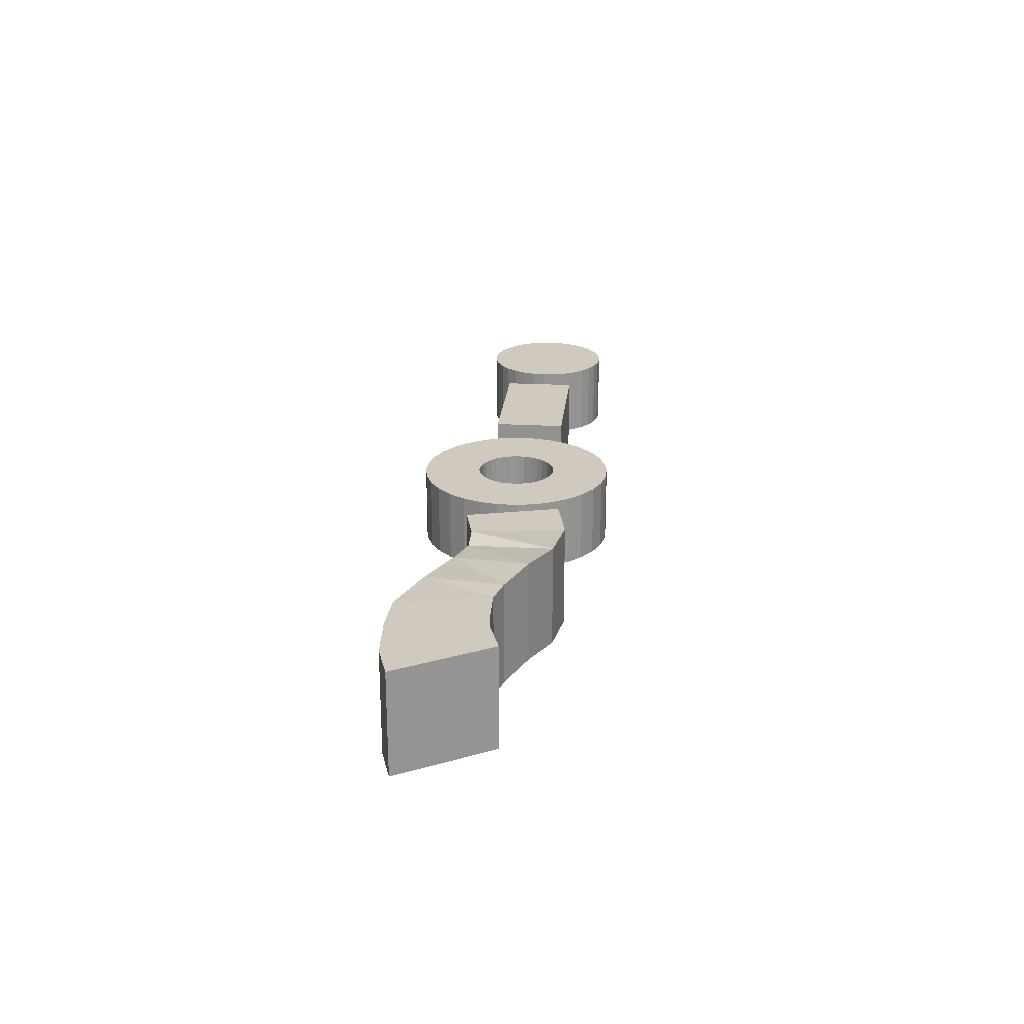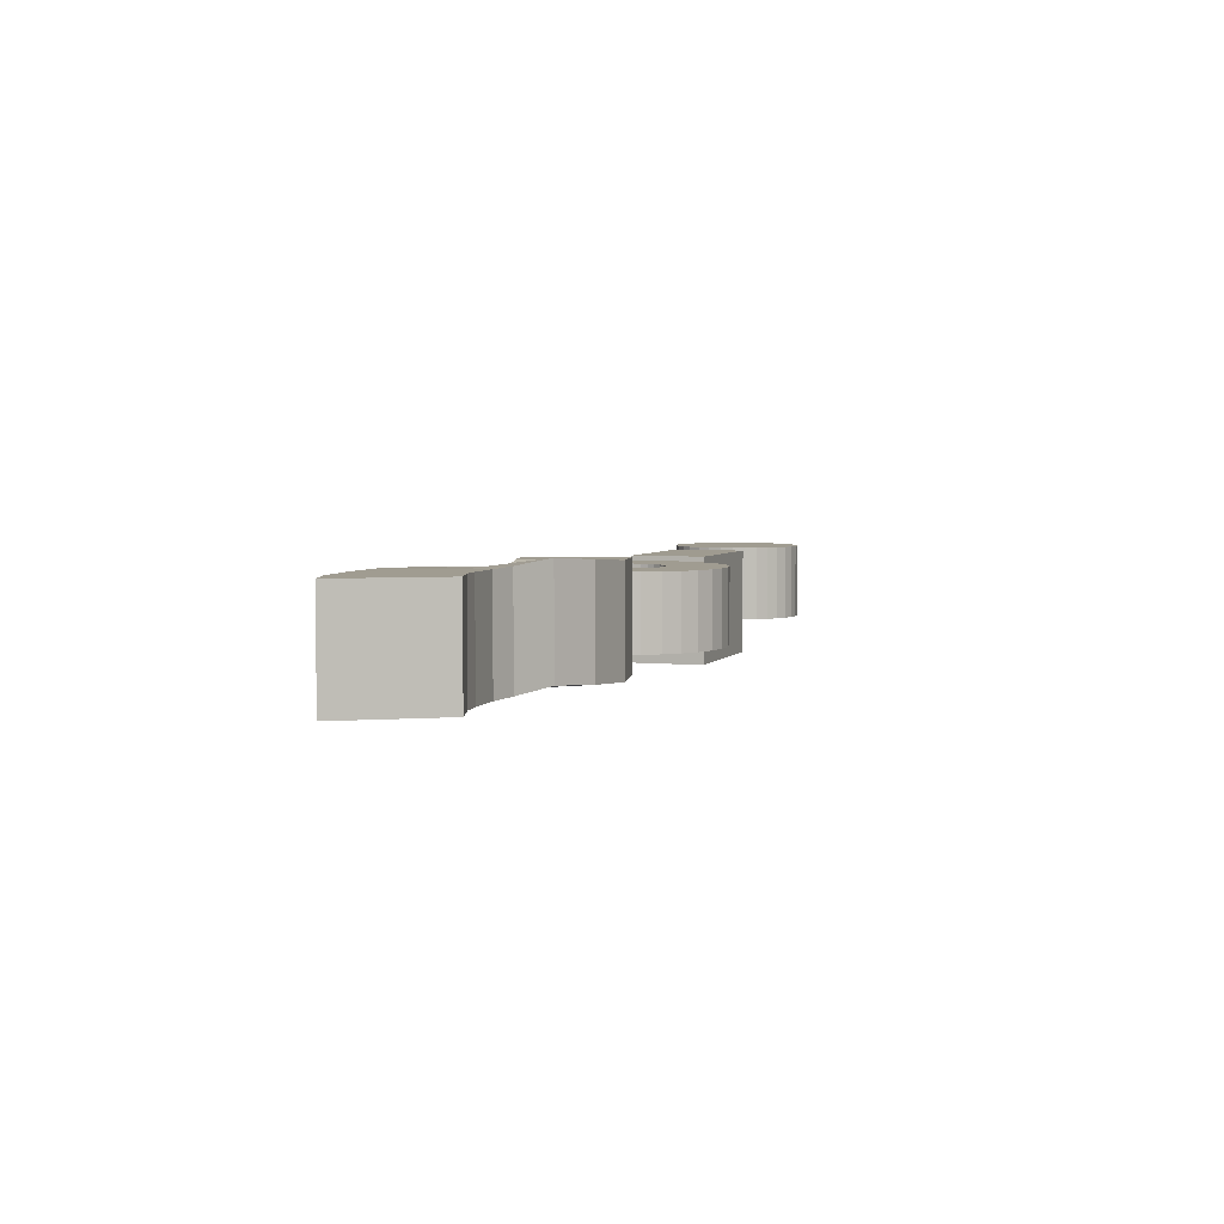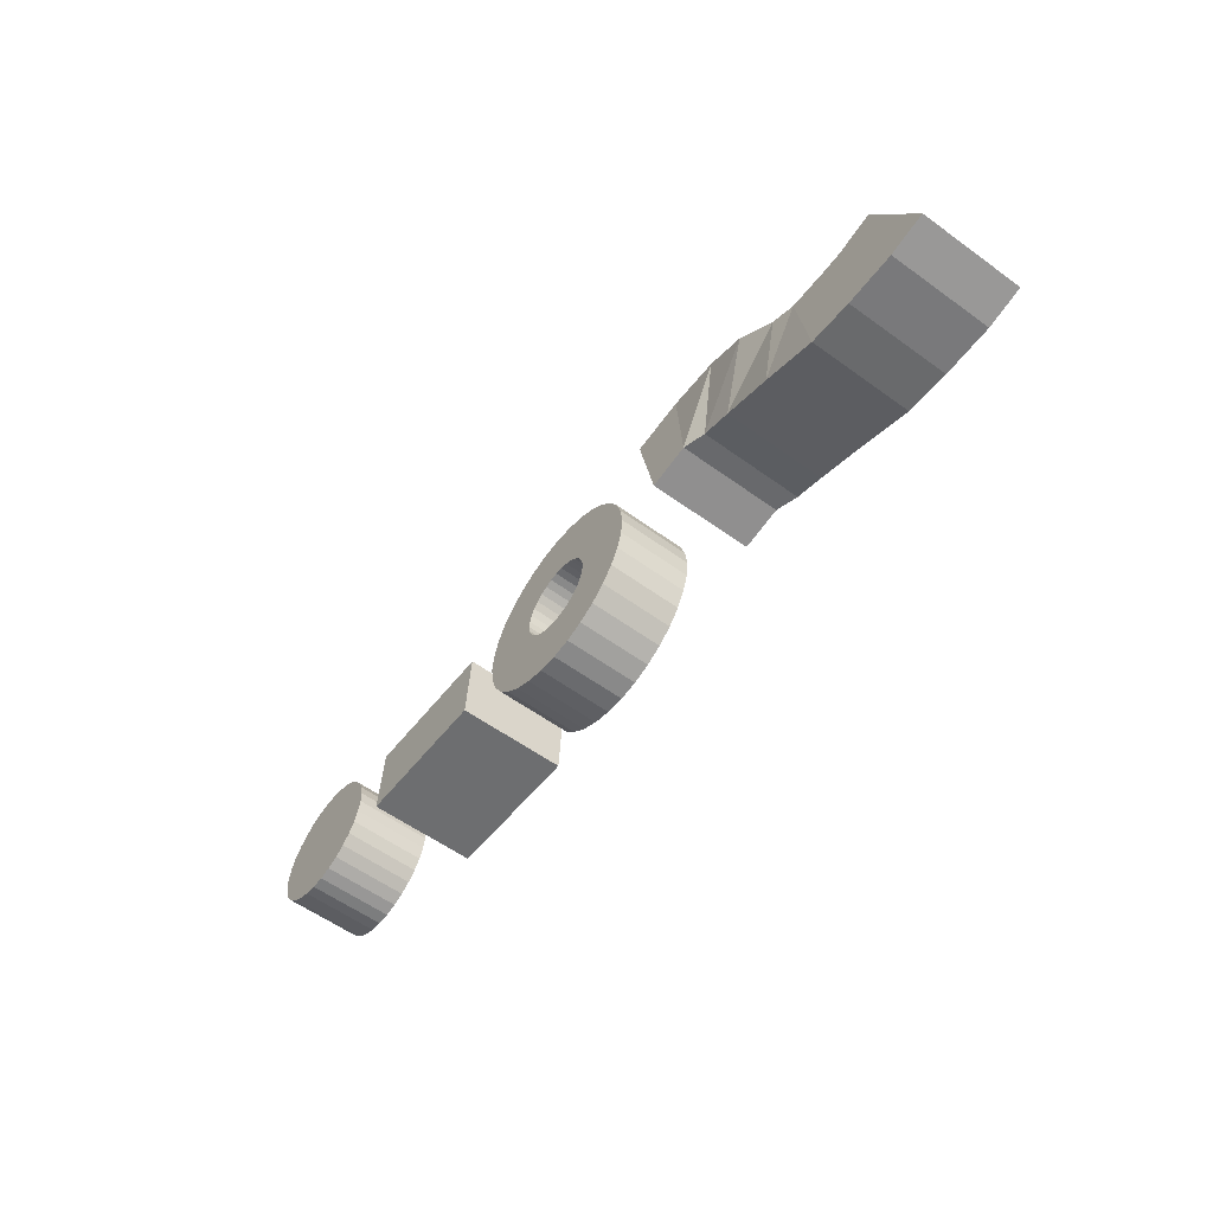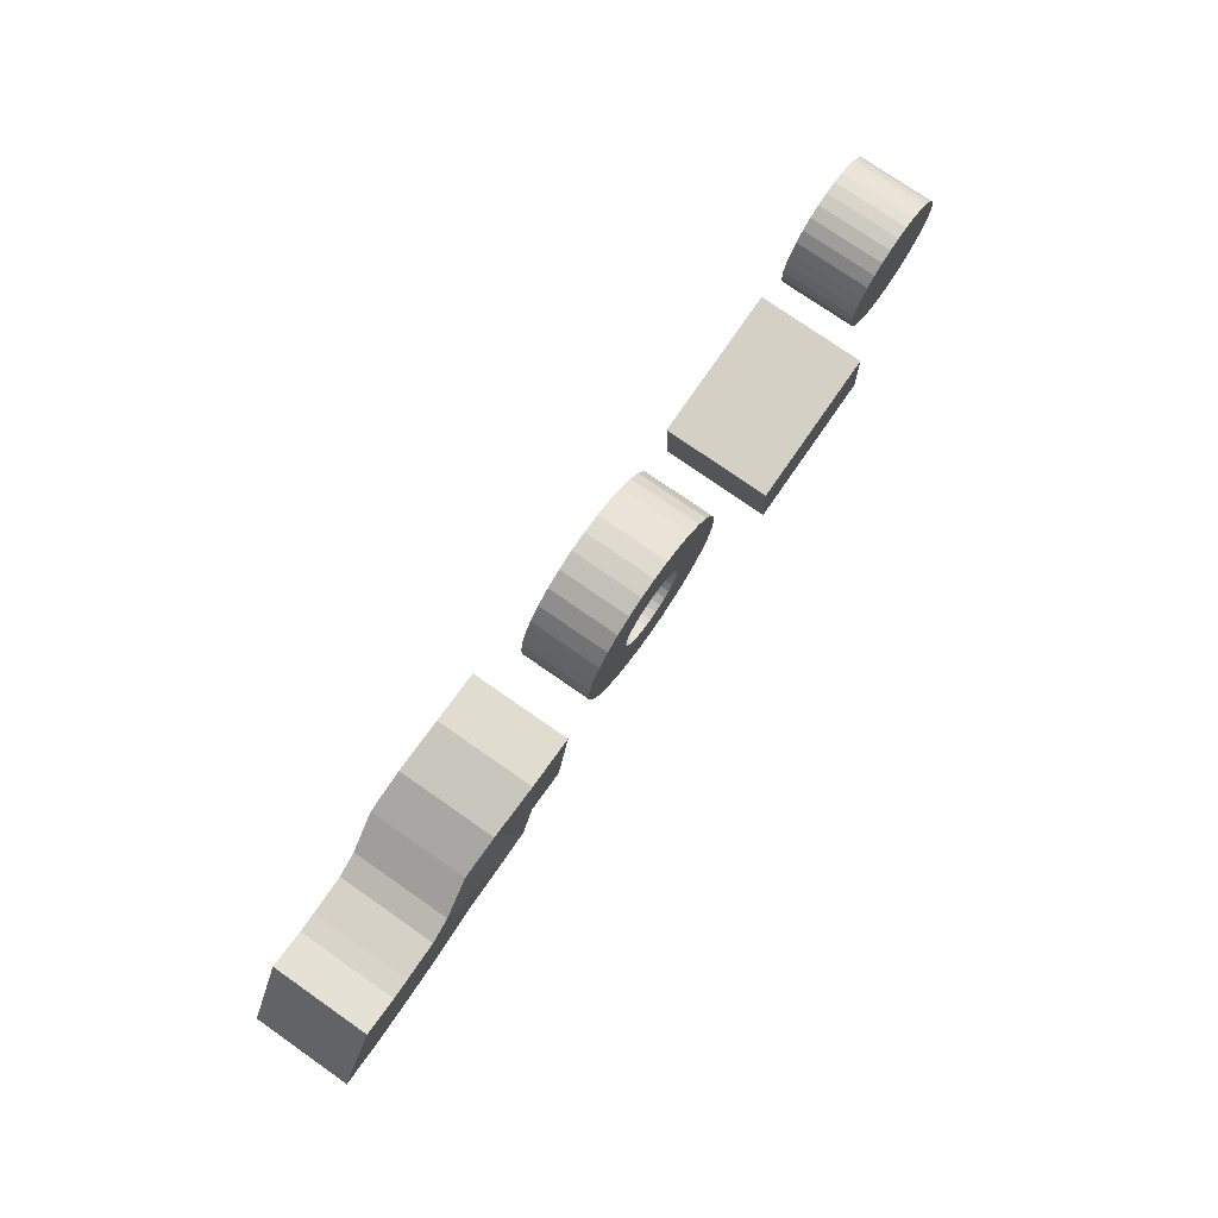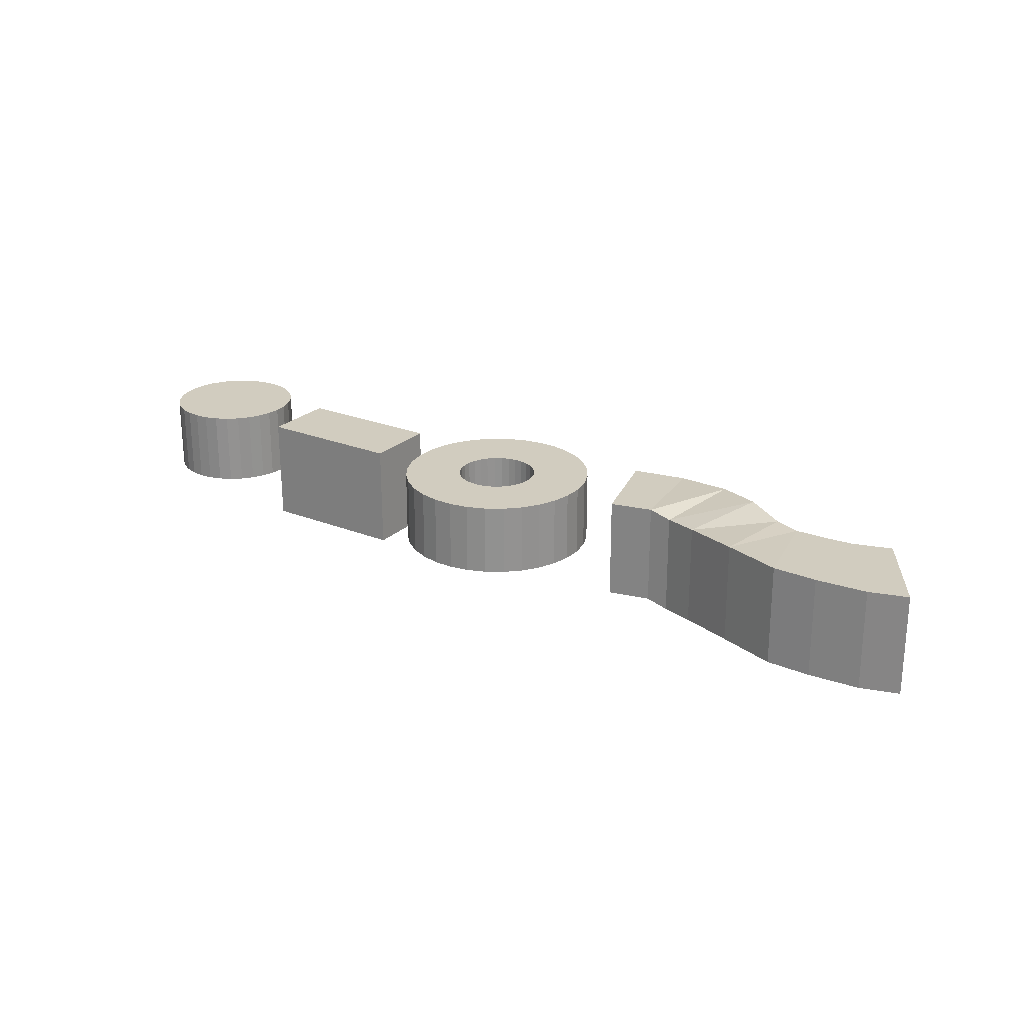
<metadata>
{"format":"obj","ext":"obj","renderer":"f3d","projection":"perspective","resolution":1024,"background":"white","views":[{"elev":23.1,"azim":-88.8,"up":"+Y"},{"elev":4.4,"azim":-75.8,"up":"+Y"},{"elev":-57.7,"azim":-127.0,"up":"+Z"},{"elev":76.0,"azim":-55.2,"up":"+Z"},{"elev":24.0,"azim":-150.0,"up":"+Y"}]}
</metadata>
<code>
o 18_Circle.123
v -3.763 -0.2101 -0.29
v -3.763 -0.2101 -0.2933
v -3.764 -0.2101 -0.2964
v -3.765 -0.2101 -0.2994
v -3.767 -0.2101 -0.3021
v -3.769 -0.2101 -0.3043
v -3.772 -0.2101 -0.3061
v -3.775 -0.2101 -0.3072
v -3.778 -0.2101 -0.3078
v -3.782 -0.2101 -0.3077
v -3.785 -0.2101 -0.307
v -3.788 -0.2101 -0.3056
v -3.79 -0.2101 -0.3038
v -3.793 -0.2101 -0.3014
v -3.794 -0.2101 -0.2986
v -3.796 -0.2101 -0.2956
v -3.796 -0.2101 -0.2924
v -3.796 -0.2101 -0.2891
v -3.795 -0.2101 -0.2859
v -3.794 -0.2101 -0.283
v -3.792 -0.2101 -0.2803
v -3.79 -0.2101 -0.2781
v -3.787 -0.2101 -0.2763
v -3.784 -0.2101 -0.2752
v -3.781 -0.2101 -0.2746
v -3.778 -0.2101 -0.2747
v -3.774 -0.2101 -0.2754
v -3.771 -0.2101 -0.2767
v -3.769 -0.2101 -0.2786
v -3.766 -0.2101 -0.281
v -3.765 -0.2101 -0.2838
v -3.764 -0.2101 -0.2868
v -3.763 -0.191 -0.29
v -3.763 -0.191 -0.2933
v -3.764 -0.191 -0.2964
v -3.765 -0.191 -0.2994
v -3.767 -0.191 -0.3021
v -3.769 -0.191 -0.3043
v -3.772 -0.191 -0.3061
v -3.775 -0.191 -0.3072
v -3.778 -0.191 -0.3078
v -3.782 -0.191 -0.3077
v -3.785 -0.191 -0.307
v -3.788 -0.191 -0.3056
v -3.79 -0.191 -0.3038
v -3.793 -0.191 -0.3014
v -3.794 -0.191 -0.2986
v -3.796 -0.191 -0.2956
v -3.796 -0.191 -0.2924
v -3.796 -0.191 -0.2891
v -3.795 -0.191 -0.2859
v -3.794 -0.191 -0.283
v -3.792 -0.191 -0.2803
v -3.79 -0.191 -0.2781
v -3.787 -0.191 -0.2763
v -3.784 -0.191 -0.2752
v -3.781 -0.191 -0.2746
v -3.778 -0.191 -0.2747
v -3.774 -0.191 -0.2754
v -3.771 -0.191 -0.2767
v -3.769 -0.191 -0.2786
v -3.766 -0.191 -0.281
v -3.765 -0.191 -0.2838
v -3.764 -0.191 -0.2868
v -4 -0.2129 -0.3244
v -3.988 -0.2129 -0.3012
v -3.917 -0.2129 -0.3112
v -3.913 -0.2129 -0.2883
v -3.927 -0.2129 -0.3096
v -3.933 -0.2142 -0.3101
v -3.94 -0.2139 -0.3134
v -3.953 -0.2131 -0.3196
v -3.967 -0.2129 -0.3256
v -3.978 -0.2129 -0.3267
v -3.99 -0.2129 -0.3266
v -3.978 -0.2129 -0.3034
v -3.974 -0.2129 -0.3035
v -3.964 -0.2129 -0.3031
v -3.958 -0.2126 -0.3008
v -3.949 -0.2113 -0.2952
v -3.939 -0.2121 -0.2896
v -3.926 -0.2129 -0.2867
v -4 -0.1877 -0.3244
v -3.988 -0.1877 -0.3012
v -3.917 -0.1877 -0.3113
v -3.913 -0.1877 -0.2884
v -3.927 -0.1877 -0.3096
v -3.933 -0.189 -0.3102
v -3.94 -0.1887 -0.3134
v -3.953 -0.1879 -0.3196
v -3.967 -0.1877 -0.3257
v -3.978 -0.1877 -0.3267
v -3.99 -0.1877 -0.3267
v -3.978 -0.1877 -0.3035
v -3.974 -0.1877 -0.3036
v -3.964 -0.1877 -0.3032
v -3.958 -0.1874 -0.3009
v -3.949 -0.1861 -0.2953
v -3.939 -0.1869 -0.2897
v -3.926 -0.1877 -0.2867
v -3.852 -0.2099 -0.3047
v -3.853 -0.2099 -0.3093
v -3.856 -0.2099 -0.3135
v -3.859 -0.2099 -0.3172
v -3.863 -0.2099 -0.3203
v -3.867 -0.2099 -0.3225
v -3.872 -0.2099 -0.3239
v -3.876 -0.2099 -0.3243
v -3.881 -0.2099 -0.3238
v -3.886 -0.2099 -0.3223
v -3.89 -0.2099 -0.32
v -3.894 -0.2099 -0.3168
v -3.897 -0.2099 -0.3131
v -3.899 -0.2099 -0.3088
v -3.9 -0.2099 -0.3041
v -3.901 -0.2099 -0.2993
v -3.9 -0.2099 -0.2945
v -3.899 -0.2099 -0.2898
v -3.896 -0.2099 -0.2856
v -3.893 -0.2099 -0.2819
v -3.89 -0.2099 -0.2788
v -3.885 -0.2099 -0.2766
v -3.881 -0.2099 -0.2753
v -3.876 -0.2099 -0.2748
v -3.871 -0.2099 -0.2754
v -3.866 -0.2099 -0.2768
v -3.862 -0.2099 -0.2792
v -3.858 -0.2099 -0.2823
v -3.855 -0.2099 -0.2861
v -3.853 -0.2099 -0.2904
v -3.852 -0.2099 -0.295
v -3.851 -0.2099 -0.2998
v -3.866 -0.2099 -0.3016
v -3.867 -0.2099 -0.3035
v -3.868 -0.2099 -0.3053
v -3.869 -0.2099 -0.3068
v -3.871 -0.2099 -0.308
v -3.872 -0.2099 -0.309
v -3.874 -0.2099 -0.3095
v -3.876 -0.2099 -0.3097
v -3.878 -0.2099 -0.3095
v -3.88 -0.2099 -0.3089
v -3.882 -0.2099 -0.3079
v -3.883 -0.2099 -0.3066
v -3.885 -0.2099 -0.3051
v -3.885 -0.2099 -0.3033
v -3.886 -0.2099 -0.3014
v -3.886 -0.2099 -0.2994
v -3.886 -0.2099 -0.2975
v -3.885 -0.2099 -0.2956
v -3.884 -0.2099 -0.2938
v -3.883 -0.2099 -0.2923
v -3.882 -0.2099 -0.2911
v -3.88 -0.2099 -0.2902
v -3.878 -0.2099 -0.2896
v -3.876 -0.2099 -0.2894
v -3.874 -0.2099 -0.2897
v -3.872 -0.2099 -0.2903
v -3.87 -0.2099 -0.2912
v -3.869 -0.2099 -0.2925
v -3.868 -0.2099 -0.294
v -3.867 -0.2099 -0.2958
v -3.866 -0.2099 -0.2977
v -3.866 -0.2099 -0.2997
v -3.852 -0.1916 -0.3047
v -3.853 -0.1916 -0.3093
v -3.856 -0.1916 -0.3135
v -3.859 -0.1916 -0.3172
v -3.863 -0.1916 -0.3203
v -3.867 -0.1916 -0.3225
v -3.872 -0.1916 -0.3239
v -3.876 -0.1916 -0.3243
v -3.881 -0.1916 -0.3238
v -3.886 -0.1916 -0.3223
v -3.89 -0.1916 -0.32
v -3.894 -0.1916 -0.3168
v -3.897 -0.1916 -0.3131
v -3.899 -0.1916 -0.3088
v -3.9 -0.1916 -0.3041
v -3.901 -0.1916 -0.2993
v -3.9 -0.1916 -0.2945
v -3.899 -0.1916 -0.2898
v -3.896 -0.1916 -0.2856
v -3.893 -0.1916 -0.2819
v -3.89 -0.1916 -0.2788
v -3.885 -0.1916 -0.2766
v -3.881 -0.1916 -0.2753
v -3.876 -0.1916 -0.2748
v -3.871 -0.1916 -0.2754
v -3.866 -0.1916 -0.2768
v -3.862 -0.1916 -0.2792
v -3.858 -0.1916 -0.2823
v -3.855 -0.1916 -0.2861
v -3.853 -0.1916 -0.2904
v -3.852 -0.1916 -0.295
v -3.851 -0.1916 -0.2998
v -3.866 -0.1916 -0.3016
v -3.867 -0.1916 -0.3035
v -3.868 -0.1916 -0.3053
v -3.869 -0.1916 -0.3068
v -3.871 -0.1916 -0.308
v -3.872 -0.1916 -0.309
v -3.874 -0.1916 -0.3095
v -3.876 -0.1916 -0.3097
v -3.878 -0.1916 -0.3095
v -3.88 -0.1916 -0.3089
v -3.882 -0.1916 -0.3079
v -3.883 -0.1916 -0.3066
v -3.885 -0.1916 -0.3051
v -3.885 -0.1916 -0.3033
v -3.886 -0.1916 -0.3014
v -3.886 -0.1916 -0.2994
v -3.886 -0.1916 -0.2975
v -3.885 -0.1916 -0.2956
v -3.884 -0.1916 -0.2938
v -3.883 -0.1916 -0.2923
v -3.882 -0.1916 -0.2911
v -3.88 -0.1916 -0.2902
v -3.878 -0.1916 -0.2896
v -3.876 -0.1916 -0.2894
v -3.874 -0.1916 -0.2897
v -3.872 -0.1916 -0.2903
v -3.87 -0.1916 -0.2912
v -3.869 -0.1916 -0.2925
v -3.868 -0.1916 -0.294
v -3.867 -0.1916 -0.2958
v -3.866 -0.1916 -0.2977
v -3.866 -0.1916 -0.2997
v -3.842 -0.2176 -0.3057
v -3.842 -0.191 -0.3057
v -3.805 -0.2177 -0.303
v -3.805 -0.1911 -0.303
v -3.843 -0.2176 -0.2872
v -3.843 -0.191 -0.2872
v -3.806 -0.2177 -0.2845
v -3.806 -0.1911 -0.2845
f 7 3 19
f 53 57 33
f 4 35 3
f 31 62 30
f 18 49 17
f 5 36 4
f 32 63 31
f 19 50 18
f 6 37 5
f 1 64 32
f 20 51 19
f 7 38 6
f 21 52 20
f 8 39 7
f 22 53 21
f 9 40 8
f 23 54 22
f 10 41 9
f 24 55 23
f 11 42 10
f 25 56 24
f 12 43 11
f 26 57 25
f 13 44 12
f 27 58 26
f 14 45 13
f 28 59 27
f 15 46 14
f 2 33 1
f 29 60 28
f 16 47 15
f 3 34 2
f 30 61 29
f 17 48 16
f 69 68 82
f 75 66 65
f 74 76 75
f 73 77 74
f 72 78 73
f 71 79 72
f 70 80 71
f 69 81 70
f 87 86 85
f 84 93 83
f 94 92 93
f 95 91 92
f 96 90 91
f 97 89 90
f 98 88 89
f 99 87 88
f 73 90 72
f 65 84 83
f 80 99 98
f 73 92 91
f 68 100 82
f 81 100 99
f 74 93 92
f 67 86 68
f 76 84 66
f 67 87 85
f 77 94 76
f 69 88 87
f 78 95 77
f 71 88 70
f 79 96 78
f 72 89 71
f 75 83 93
f 80 97 79
f 119 152 120
f 107 138 139
f 120 153 121
f 107 140 108
f 122 153 154
f 108 141 109
f 122 155 123
f 110 141 142
f 124 155 156
f 111 142 143
f 125 156 157
f 111 144 112
f 125 158 126
f 112 145 113
f 127 158 159
f 114 145 146
f 128 159 160
f 114 147 115
f 102 133 134
f 129 160 161
f 116 147 148
f 103 134 135
f 130 161 162
f 116 149 117
f 103 136 104
f 130 163 131
f 117 150 118
f 104 137 105
f 132 163 164
f 119 150 151
f 106 137 138
f 132 133 101
f 216 183 184
f 171 202 170
f 217 184 185
f 204 171 172
f 186 217 185
f 205 172 173
f 219 186 187
f 174 205 173
f 188 219 187
f 175 206 174
f 189 220 188
f 208 175 176
f 222 189 190
f 209 176 177
f 191 222 190
f 178 209 177
f 192 223 191
f 211 178 179
f 166 197 165
f 193 224 192
f 180 211 179
f 167 198 166
f 194 225 193
f 213 180 181
f 200 167 168
f 227 194 195
f 214 181 182
f 201 168 169
f 196 227 195
f 183 214 182
f 170 201 169
f 197 196 165
f 195 130 131
f 169 104 105
f 221 158 157
f 196 131 132
f 170 105 106
f 222 159 158
f 165 132 101
f 171 106 107
f 223 160 159
f 197 134 133
f 172 107 108
f 224 161 160
f 198 135 134
f 173 108 109
f 225 162 161
f 199 136 135
f 174 109 110
f 226 163 162
f 200 137 136
f 175 110 111
f 227 164 163
f 201 138 137
f 176 111 112
f 228 133 164
f 202 139 138
f 177 112 113
f 203 140 139
f 178 113 114
f 204 141 140
f 179 114 115
f 205 142 141
f 180 115 116
f 206 143 142
f 181 116 117
f 207 144 143
f 182 117 118
f 208 145 144
f 183 118 119
f 209 146 145
f 184 119 120
f 210 147 146
f 185 120 121
f 211 148 147
f 186 121 122
f 212 149 148
f 187 122 123
f 213 150 149
f 188 123 124
f 214 151 150
f 189 124 125
f 215 152 151
f 190 125 126
f 216 153 152
f 191 126 127
f 217 154 153
f 192 127 128
f 166 101 102
f 218 155 154
f 193 128 129
f 167 102 103
f 219 156 155
f 194 129 130
f 168 103 104
f 220 157 156
f 229 232 231
f 232 235 231
f 236 233 235
f 234 229 233
f 235 229 231
f 236 230 234
f 3 2 31
f 2 1 31
f 1 32 31
f 31 30 29
f 29 28 31
f 28 27 31
f 27 26 23
f 26 25 23
f 25 24 23
f 23 22 21
f 21 20 19
f 19 18 17
f 17 16 15
f 15 14 11
f 14 13 11
f 13 12 11
f 11 10 7
f 10 9 7
f 9 8 7
f 7 6 3
f 6 5 3
f 5 4 3
f 23 21 27
f 21 19 27
f 19 17 11
f 17 15 11
f 3 31 19
f 31 27 19
f 11 7 19
f 33 34 37
f 34 35 37
f 35 36 37
f 37 38 41
f 38 39 41
f 39 40 41
f 41 42 43
f 43 44 41
f 44 45 41
f 45 46 49
f 46 47 49
f 47 48 49
f 49 50 51
f 51 52 49
f 52 53 49
f 53 54 55
f 55 56 53
f 56 57 53
f 57 58 59
f 59 60 57
f 60 61 57
f 61 62 63
f 63 64 33
f 61 63 57
f 63 33 57
f 33 37 49
f 37 41 49
f 41 45 49
f 49 53 33
f 4 36 35
f 31 63 62
f 18 50 49
f 5 37 36
f 32 64 63
f 19 51 50
f 6 38 37
f 1 33 64
f 20 52 51
f 7 39 38
f 21 53 52
f 8 40 39
f 22 54 53
f 9 41 40
f 23 55 54
f 10 42 41
f 24 56 55
f 11 43 42
f 25 57 56
f 12 44 43
f 26 58 57
f 13 45 44
f 27 59 58
f 14 46 45
f 28 60 59
f 15 47 46
f 2 34 33
f 29 61 60
f 16 48 47
f 3 35 34
f 30 62 61
f 17 49 48
f 69 67 68
f 75 76 66
f 74 77 76
f 73 78 77
f 72 79 78
f 71 80 79
f 70 81 80
f 69 82 81
f 87 100 86
f 84 94 93
f 94 95 92
f 95 96 91
f 96 97 90
f 97 98 89
f 98 99 88
f 99 100 87
f 73 91 90
f 65 66 84
f 80 81 99
f 73 74 92
f 68 86 100
f 81 82 100
f 74 75 93
f 67 85 86
f 76 94 84
f 67 69 87
f 77 95 94
f 69 70 88
f 78 96 95
f 71 89 88
f 79 97 96
f 72 90 89
f 75 65 83
f 80 98 97
f 119 151 152
f 107 106 138
f 120 152 153
f 107 139 140
f 122 121 153
f 108 140 141
f 122 154 155
f 110 109 141
f 124 123 155
f 111 110 142
f 125 124 156
f 111 143 144
f 125 157 158
f 112 144 145
f 127 126 158
f 114 113 145
f 128 127 159
f 114 146 147
f 102 101 133
f 129 128 160
f 116 115 147
f 103 102 134
f 130 129 161
f 116 148 149
f 103 135 136
f 130 162 163
f 117 149 150
f 104 136 137
f 132 131 163
f 119 118 150
f 106 105 137
f 132 164 133
f 216 215 183
f 171 203 202
f 217 216 184
f 204 203 171
f 186 218 217
f 205 204 172
f 219 218 186
f 174 206 205
f 188 220 219
f 175 207 206
f 189 221 220
f 208 207 175
f 222 221 189
f 209 208 176
f 191 223 222
f 178 210 209
f 192 224 223
f 211 210 178
f 166 198 197
f 193 225 224
f 180 212 211
f 167 199 198
f 194 226 225
f 213 212 180
f 200 199 167
f 227 226 194
f 214 213 181
f 201 200 168
f 196 228 227
f 183 215 214
f 170 202 201
f 197 228 196
f 195 194 130
f 169 168 104
f 221 222 158
f 196 195 131
f 170 169 105
f 222 223 159
f 165 196 132
f 171 170 106
f 223 224 160
f 197 198 134
f 172 171 107
f 224 225 161
f 198 199 135
f 173 172 108
f 225 226 162
f 199 200 136
f 174 173 109
f 226 227 163
f 200 201 137
f 175 174 110
f 227 228 164
f 201 202 138
f 176 175 111
f 228 197 133
f 202 203 139
f 177 176 112
f 203 204 140
f 178 177 113
f 204 205 141
f 179 178 114
f 205 206 142
f 180 179 115
f 206 207 143
f 181 180 116
f 207 208 144
f 182 181 117
f 208 209 145
f 183 182 118
f 209 210 146
f 184 183 119
f 210 211 147
f 185 184 120
f 211 212 148
f 186 185 121
f 212 213 149
f 187 186 122
f 213 214 150
f 188 187 123
f 214 215 151
f 189 188 124
f 215 216 152
f 190 189 125
f 216 217 153
f 191 190 126
f 217 218 154
f 192 191 127
f 166 165 101
f 218 219 155
f 193 192 128
f 167 166 102
f 219 220 156
f 194 193 129
f 168 167 103
f 220 221 157
f 229 230 232
f 232 236 235
f 236 234 233
f 234 230 229
f 235 233 229
f 236 232 230

</code>
